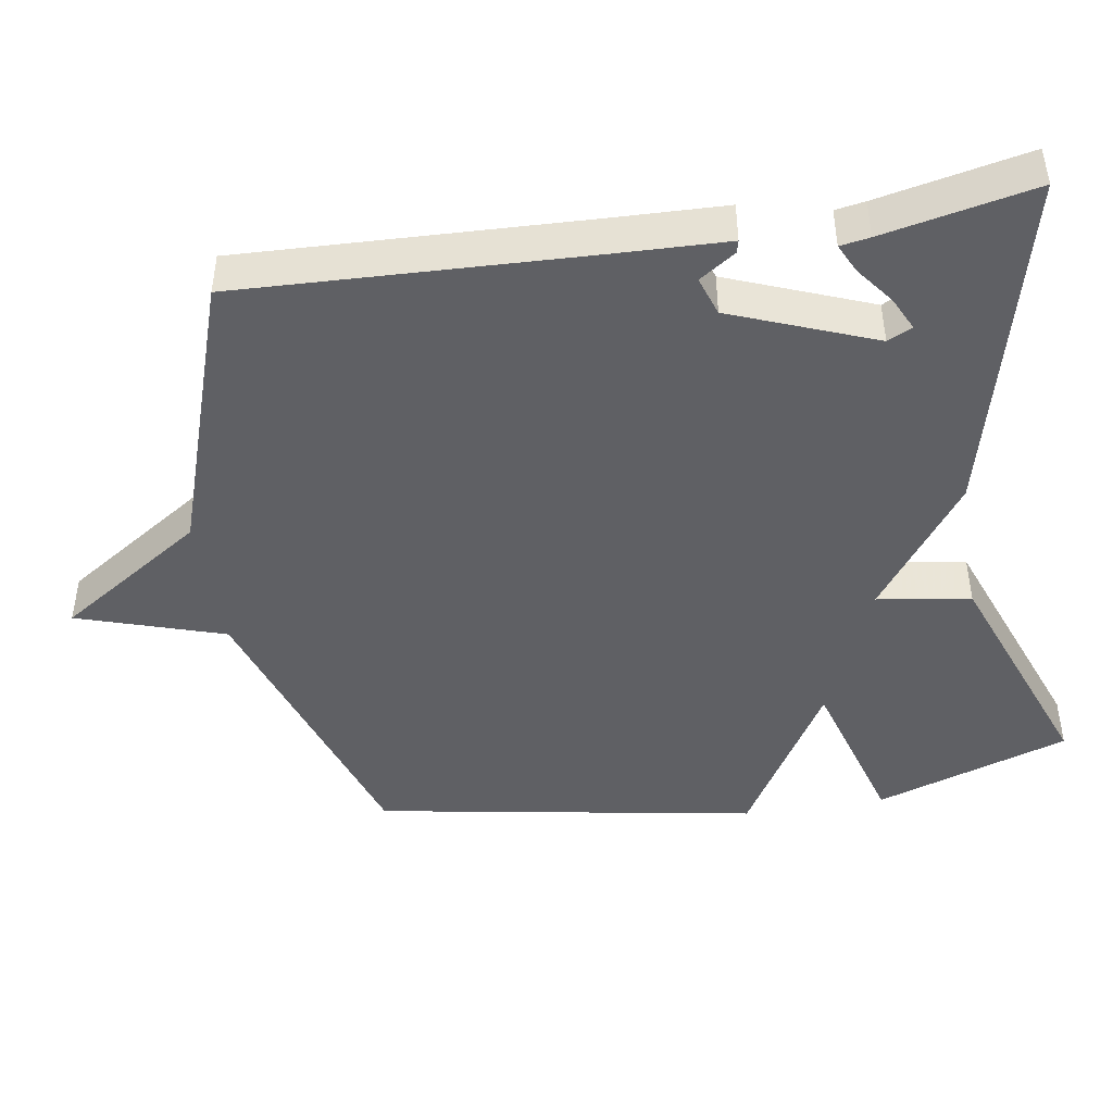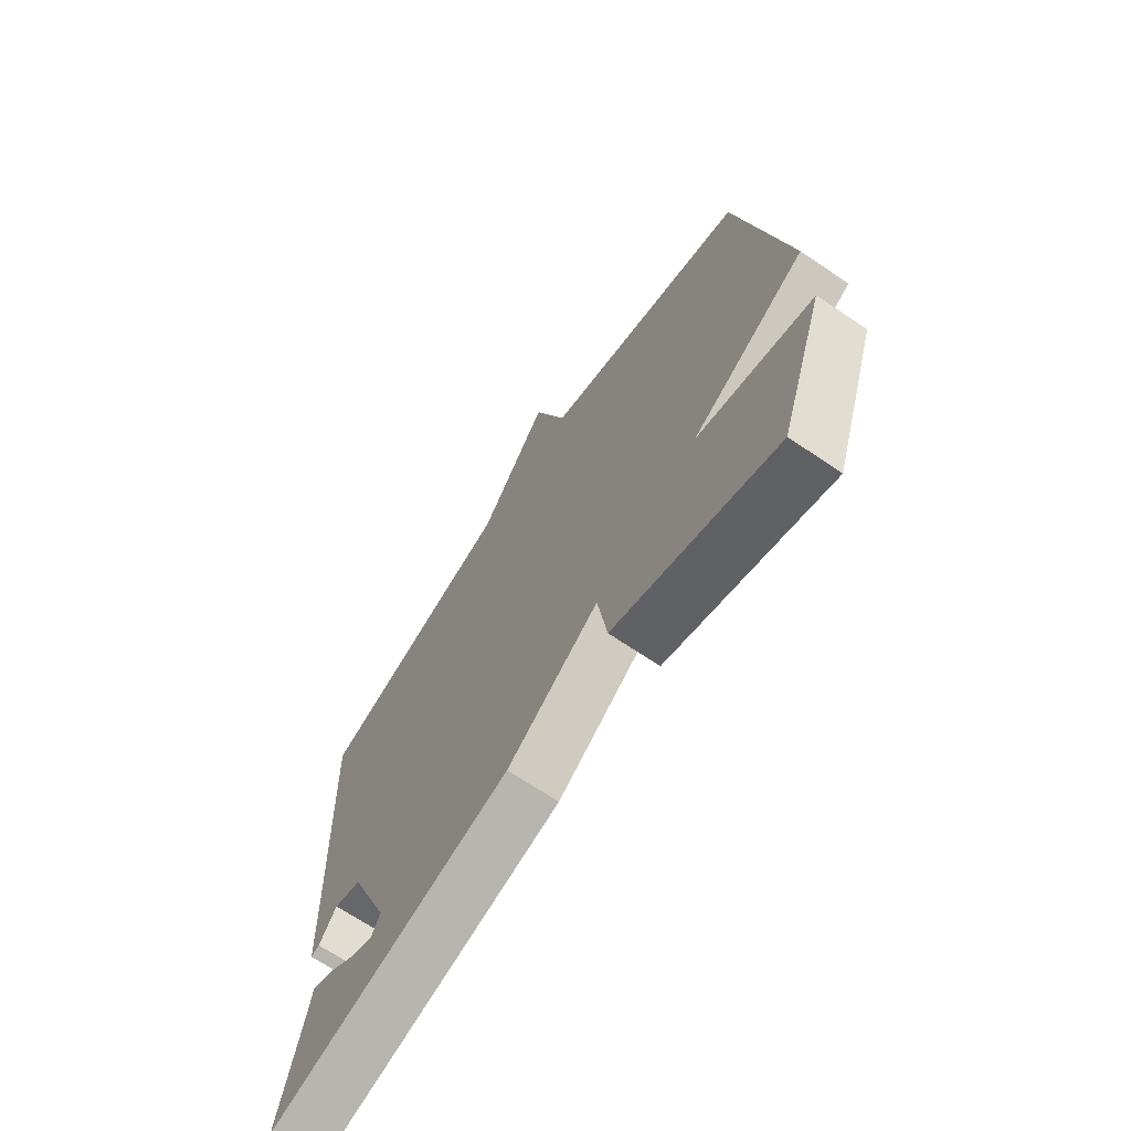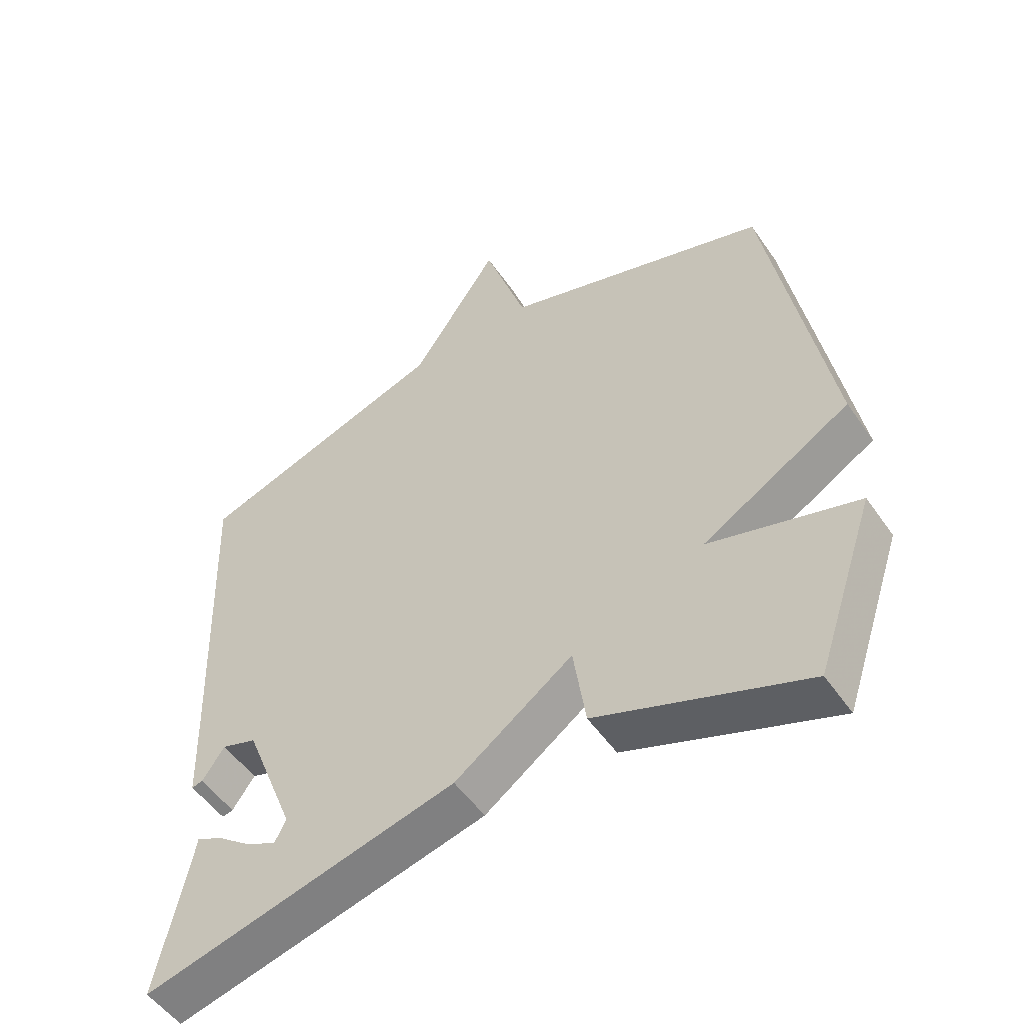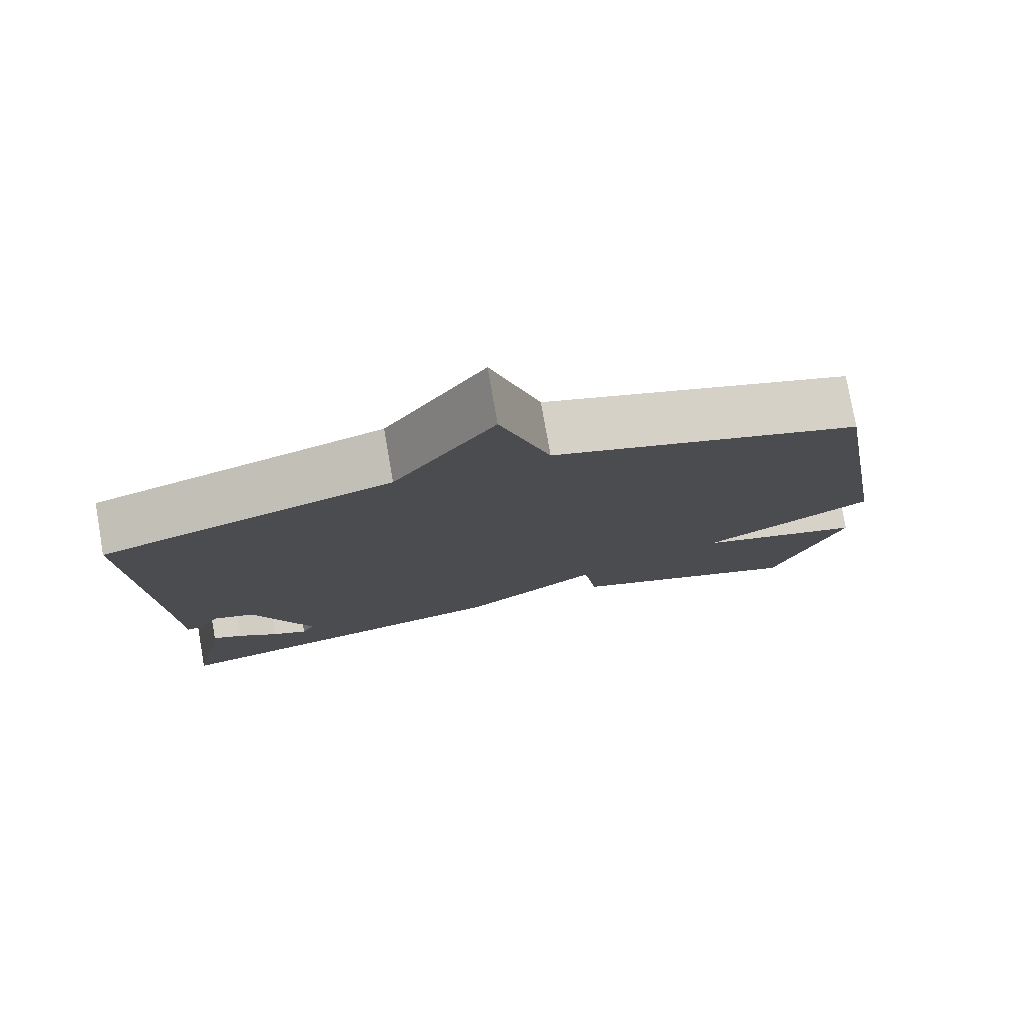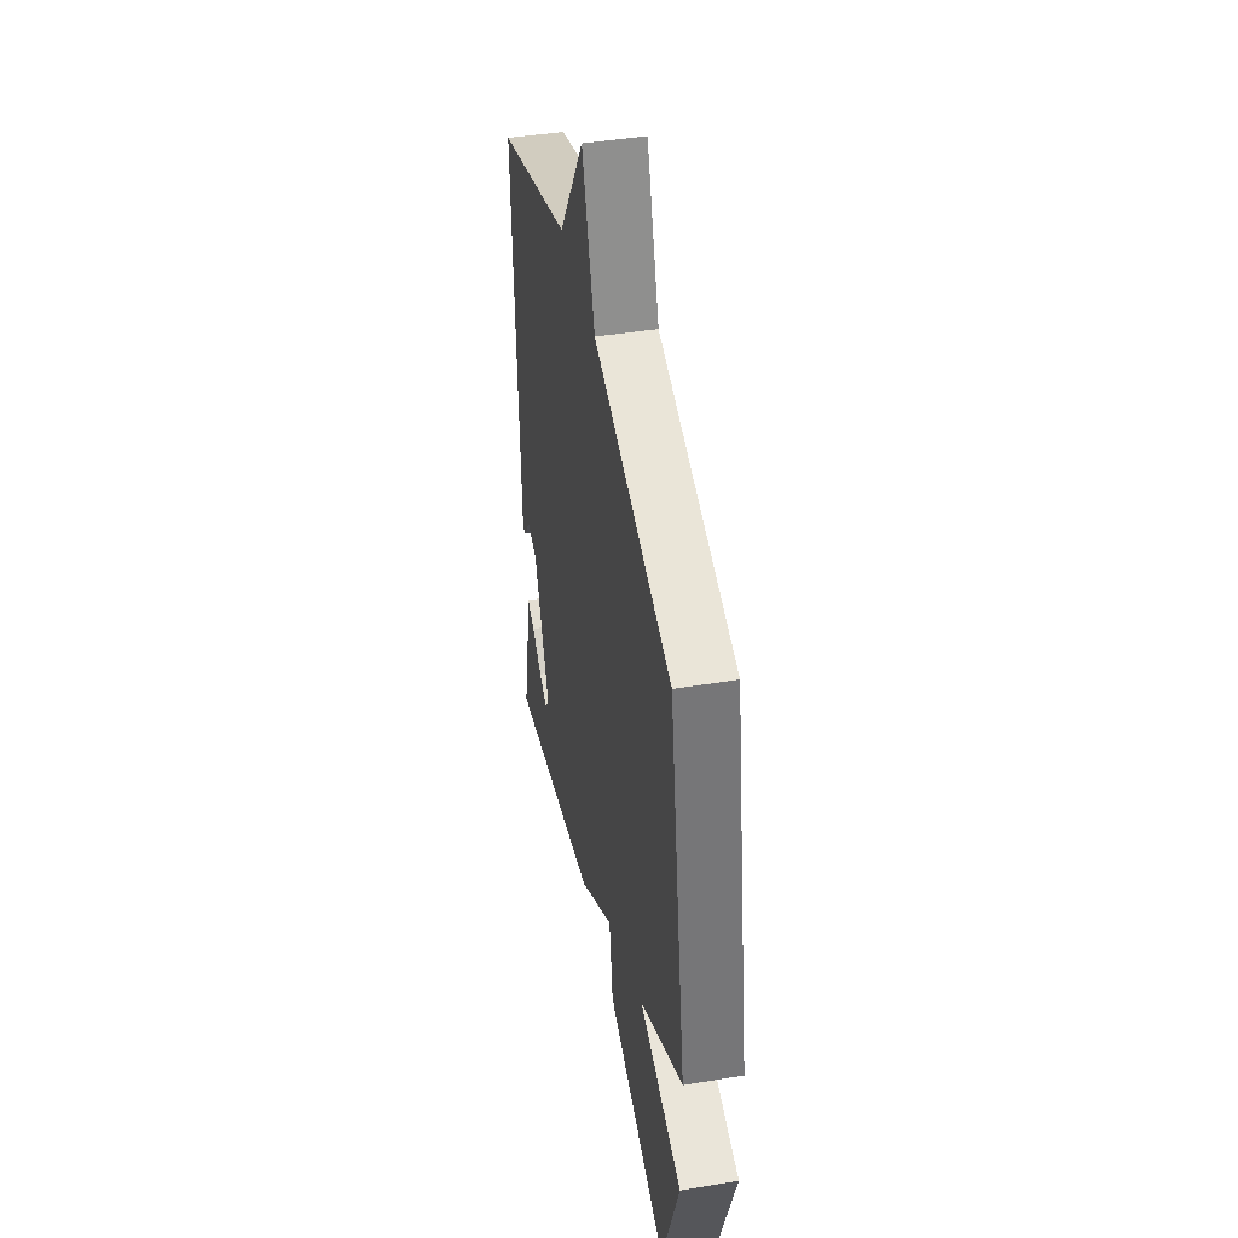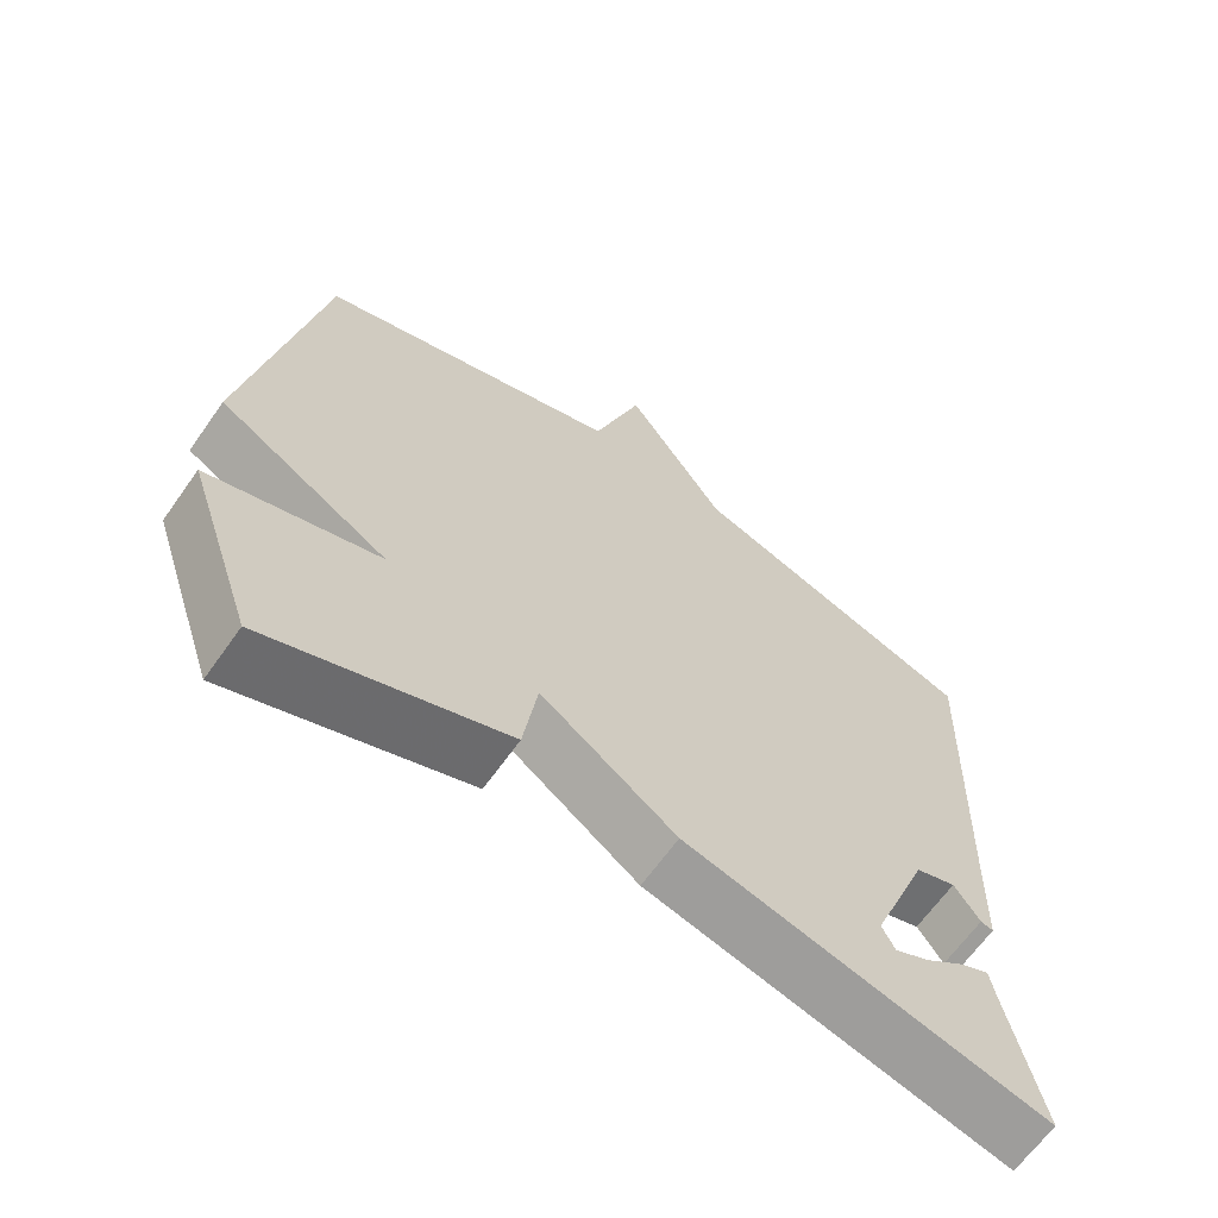
<metadata>
{"format":"obj","ext":"obj","renderer":"f3d","projection":"perspective","resolution":1024,"background":"white","views":[{"elev":-44.9,"azim":99.2,"up":"+Y"},{"elev":-69.0,"azim":-124.0,"up":"+Z"},{"elev":-52.1,"azim":-146.3,"up":"+Z"},{"elev":77.9,"azim":170.1,"up":"+Z"},{"elev":43.5,"azim":-101.1,"up":"+Z"},{"elev":-65.2,"azim":-35.2,"up":"+Z"}]}
</metadata>
<code>
v 0.5 0.07 0.5
v 0.481 0.07 0.02
v 0.476 0.07 -0.135
v 0.459 0.07 -0.131
v 0.425 0.07 -0.081
v 0.371 0.07 -0.099
v 0.293 0.07 -0.297
v 0.31 0.07 -0.331
v 0.356 0.07 -0.309
v 0.409 0.07 -0.269
v 0.449 0.07 -0.25
v 0.456 0.07 -0.291
v 0.5 0.07 -0.5
v 0.019 0.07 -0.382
v -0.162 0.07 -0.252
v -0.181 0.07 -0.382
v -0.5 0.07 -0.5
v -0.592 0.07 -0.231
v -0.365 0.07 -0.165
v -0.592 0.07 -0.031
v -0.5 0.07 0.5
v -0.089 0.07 0.632
v -0.023 0.07 0.835
v 0.111 0.07 0.632
v 0.5 0 0.5
v 0.481 0 0.02
v 0.476 0 -0.135
v 0.459 0 -0.131
v 0.425 0 -0.081
v 0.371 0 -0.099
v 0.293 0 -0.297
v 0.31 0 -0.331
v 0.356 0 -0.309
v 0.409 0 -0.269
v 0.449 0 -0.25
v 0.456 0 -0.291
v 0.5 0 -0.5
v 0.019 0 -0.382
v -0.162 0 -0.252
v -0.181 0 -0.382
v -0.5 0 -0.5
v -0.592 0 -0.231
v -0.365 0 -0.165
v -0.592 0 -0.031
v -0.5 0 0.5
v -0.089 0 0.632
v -0.023 0 0.835
v 0.111 0 0.632
f 22 23 24
f 24 1 2
f 22 24 2
f 21 22 2
f 20 21 2
f 19 20 2
f 17 18 19
f 16 17 19
f 15 16 19
f 15 19 2
f 9 10 11 12
f 8 9 12 13
f 2 3 4 5
f 2 5 6
f 15 2 6
f 8 13 14 15
f 7 8 15
f 6 7 15
f 48 47 46
f 26 25 48
f 26 48 46
f 26 46 45
f 26 45 44
f 26 44 43
f 43 42 41
f 43 41 40
f 43 40 39
f 26 43 39
f 36 35 34 33
f 37 36 33 32
f 29 28 27 26
f 30 29 26
f 30 26 39
f 39 38 37 32
f 39 32 31
f 39 31 30
f 1 25 26 2
f 2 26 27 3
f 3 27 28 4
f 4 28 29 5
f 5 29 30 6
f 6 30 31 7
f 7 31 32 8
f 8 32 33 9
f 9 33 34 10
f 10 34 35 11
f 11 35 36 12
f 12 36 37 13
f 13 37 38 14
f 14 38 39 15
f 15 39 40 16
f 16 40 41 17
f 17 41 42 18
f 18 42 43 19
f 19 43 44 20
f 20 44 45 21
f 21 45 46 22
f 22 46 47 23
f 23 47 48 24
f 24 48 25 1

</code>
